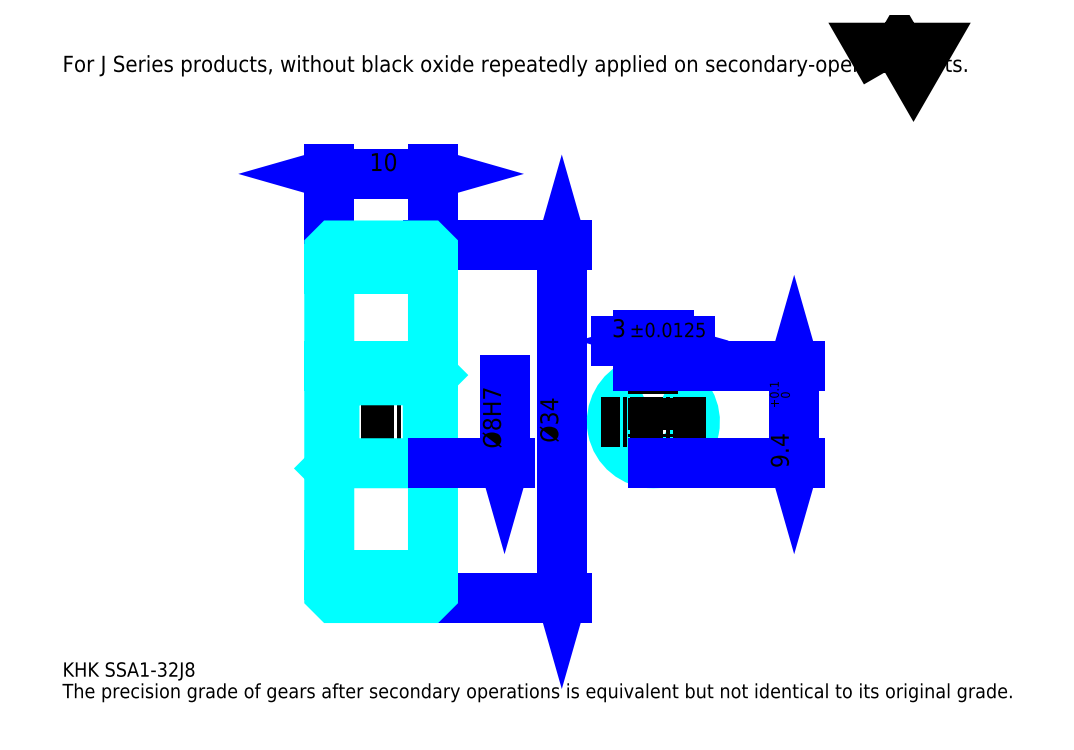
<metadata>
{"format":"dxf","ext":"dxf","renderer":"ezdxf+matplotlib","layout":"modelspace","background":"white","min_lineweight":24,"dpi":150}
</metadata>
<code>
0
SECTION
2
ENTITIES
0
TEXT
8
0
10
3.451
20
3.796
40
1.38
41
1
1
KHK SSA1-32J8
7
KANJI
50
0
51
0
0
TEXT
8
0
10
3.451
20
1.726
40
1.38
41
1
1
The precision grade of gears after secondary operations is equivalent but not identical to its original grade.
7
KANJI
50
0
51
0
0
TEXT
8
0
10
3.451
20
62.12
40
1.553
41
1
1
For J Series products, without black oxide repeatedly applied on secondary-operated parts.
7
KANJI
50
0
51
0
0
POLYLINE
8
0
66
     1
70
     2
0
VERTEX
8
0
10
82.83
20
62.12
0
VERTEX
8
0
10
81.48
20
64.45
0
VERTEX
8
0
10
86.86
20
64.45
0
VERTEX
8
0
10
85.52
20
62.12
0
VERTEX
8
0
10
84.17
20
64.45
0
VERTEX
8
0
10
82.83
20
62.12
0
SEQEND
0
LINE
8
0
10
51.6
20
45.38
11
51.6
21
11.38
0
POLYLINE
8
0
66
     1
70
     2
0
VERTEX
8
0
10
51.95
20
44.17
0
VERTEX
8
0
10
51.6
20
45.38
0
VERTEX
8
0
10
51.26
20
44.17
0
SEQEND
0
POLYLINE
8
0
66
     1
70
     2
0
VERTEX
8
0
10
51.26
20
12.59
0
VERTEX
8
0
10
51.6
20
11.38
0
VERTEX
8
0
10
51.95
20
12.59
0
SEQEND
0
LINE
8
0
10
39.18
20
45.38
11
52.12
21
45.38
0
LINE
8
0
10
39.18
20
11.38
11
52.12
21
11.38
0
TEXT
8
0
10
51.26
20
26.35
40
1.726
41
1
1
%%c34
7
KANJI
50
90
51
0
0
LINE
8
0
10
29.18
20
52.28
11
39.18
21
52.28
0
POLYLINE
8
0
66
     1
70
     2
0
VERTEX
8
0
10
30.38
20
52.63
0
VERTEX
8
0
10
29.18
20
52.28
0
VERTEX
8
0
10
30.38
20
51.94
0
SEQEND
0
POLYLINE
8
0
66
     1
70
     2
0
VERTEX
8
0
10
37.97
20
51.94
0
VERTEX
8
0
10
39.18
20
52.28
0
VERTEX
8
0
10
37.97
20
52.63
0
SEQEND
0
LINE
8
0
10
29.18
20
45.38
11
29.18
21
52.8
0
LINE
8
0
10
39.18
20
45.38
11
39.18
21
52.8
0
TEXT
8
0
10
33.06
20
52.56
40
1.726
41
1
1
10
7
KANJI
50
0
51
0
0
LINE
8
DASHDOT
10
28.14
20
44.38
11
40.21
21
44.38
0
LINE
8
DASHDOT
10
28.14
20
12.38
11
40.21
21
12.38
0
LINE
8
DASHDOT
10
28.14
20
28.38
11
40.21
21
28.38
0
LINE
8
0
10
38.68
20
11.38
11
39.18
21
11.38
0
LINE
8
0
10
38.68
20
45.38
11
39.18
21
45.38
0
LINE
8
0
10
39.18
20
44.88
11
39.18
21
45.38
0
LINE
8
0
10
29.18
20
44.88
11
29.18
21
45.38
0
LINE
8
0
10
29.18
20
43.13
11
39.18
21
43.13
0
LINE
8
0
10
29.18
20
13.63
11
39.18
21
13.63
0
LINE
8
0
10
39.18
20
32.88
11
38.68
21
32.38
0
LINE
8
0
10
39.18
20
23.88
11
38.68
21
24.38
0
LINE
8
0
10
29.18
20
23.88
11
29.68
21
24.38
0
POLYLINE
8
0
66
     1
70
     2
0
VERTEX
8
0
10
29.18
20
23.88
0
VERTEX
8
0
10
29.18
20
11.88
0
VERTEX
8
0
10
29.68
20
11.38
0
VERTEX
8
0
10
38.68
20
11.38
0
VERTEX
8
0
10
39.18
20
11.88
0
VERTEX
8
0
10
39.18
20
44.88
0
VERTEX
8
0
10
38.68
20
45.38
0
VERTEX
8
0
10
29.68
20
45.38
0
VERTEX
8
0
10
29.18
20
44.88
0
VERTEX
8
0
10
29.18
20
23.88
0
SEQEND
0
POLYLINE
8
0
66
     1
70
     2
0
VERTEX
8
0
10
29.18
20
32.88
0
VERTEX
8
0
10
29.68
20
32.38
0
VERTEX
8
0
10
29.68
20
24.38
0
VERTEX
8
0
10
38.68
20
24.38
0
VERTEX
8
0
10
38.68
20
32.38
0
VERTEX
8
0
10
29.68
20
32.38
0
SEQEND
0
ARC
8
0
10
60.43
20
28.38
40
4
50
112
51
67.98
0
POLYLINE
8
0
66
     1
70
     2
0
VERTEX
8
0
10
61.93
20
32.09
0
VERTEX
8
0
10
61.93
20
33.78
0
VERTEX
8
0
10
58.93
20
33.78
0
VERTEX
8
0
10
58.93
20
32.09
0
SEQEND
0
LINE
8
0
10
29.18
20
33.78
11
39.18
21
33.78
0
LINE
8
DASHDOT
10
60.43
20
34.82
11
60.43
21
23.35
0
LINE
8
DASHDOT
10
65.47
20
28.38
11
55.4
21
28.38
0
LINE
8
0
10
64
20
36.2
11
56.86
21
36.2
0
POLYLINE
8
0
66
     1
70
     2
0
VERTEX
8
0
10
57.72
20
35.85
0
VERTEX
8
0
10
58.93
20
36.2
0
VERTEX
8
0
10
57.72
20
36.54
0
SEQEND
0
POLYLINE
8
0
66
     1
70
     2
0
VERTEX
8
0
10
63.14
20
36.54
0
VERTEX
8
0
10
61.93
20
36.2
0
VERTEX
8
0
10
63.14
20
35.85
0
SEQEND
0
LINE
8
0
10
58.93
20
33.78
11
58.93
21
36.72
0
LINE
8
0
10
61.93
20
33.78
11
61.93
21
36.72
0
TEXT
8
0
10
56.44
20
36.54
40
1.726
41
1
1
3
7
KANJI
50
0
51
0
0
TEXT
8
0
10
58.15
20
36.54
40
1.38
41
1
1
%%p0.0125
7
KANJI
50
0
51
0
0
LINE
8
0
10
74.01
20
33.78
11
74.01
21
24.38
0
POLYLINE
8
0
66
     1
70
     2
0
VERTEX
8
0
10
74.36
20
32.57
0
VERTEX
8
0
10
74.01
20
33.78
0
VERTEX
8
0
10
73.67
20
32.57
0
SEQEND
0
POLYLINE
8
0
66
     1
70
     2
0
VERTEX
8
0
10
73.67
20
25.59
0
VERTEX
8
0
10
74.01
20
24.38
0
VERTEX
8
0
10
74.36
20
25.59
0
SEQEND
0
LINE
8
0
10
61.93
20
33.78
11
74.53
21
33.78
0
LINE
8
0
10
60.43
20
24.38
11
74.53
21
24.38
0
TEXT
8
0
10
73.49
20
23.91
40
1.726
41
1
1
9.4
7
KANJI
50
90
51
0
0
TEXT
8
0
10
73.6
20
29.66
40
0.8628
41
1
1

7
KANJI
50
90
51
0
0
TEXT
8
0
10
72.53
20
29.66
40
0.8628
41
1
1
+
7
KANJI
50
90
51
0
0
TEXT
8
0
10
73.6
20
30.62
40
0.8628
41
1
1
0
7
KANJI
50
90
51
0
0
TEXT
8
0
10
72.53
20
30.62
40
0.8628
41
1
1
0.1
7
KANJI
50
90
51
0
0
LINE
8
0
10
46.08
20
32.38
11
46.08
21
24.38
0
POLYLINE
8
0
66
     1
70
     2
0
VERTEX
8
0
10
45.73
20
25.59
0
VERTEX
8
0
10
46.08
20
24.38
0
VERTEX
8
0
10
46.42
20
25.59
0
SEQEND
0
LINE
8
0
10
39.18
20
24.38
11
46.6
21
24.38
0
TEXT
8
0
10
45.73
20
25.79
40
1.726
41
1
1
%%c8H7
7
KANJI
50
90
51
0
0
ENDSEC
0
EOF

</code>
